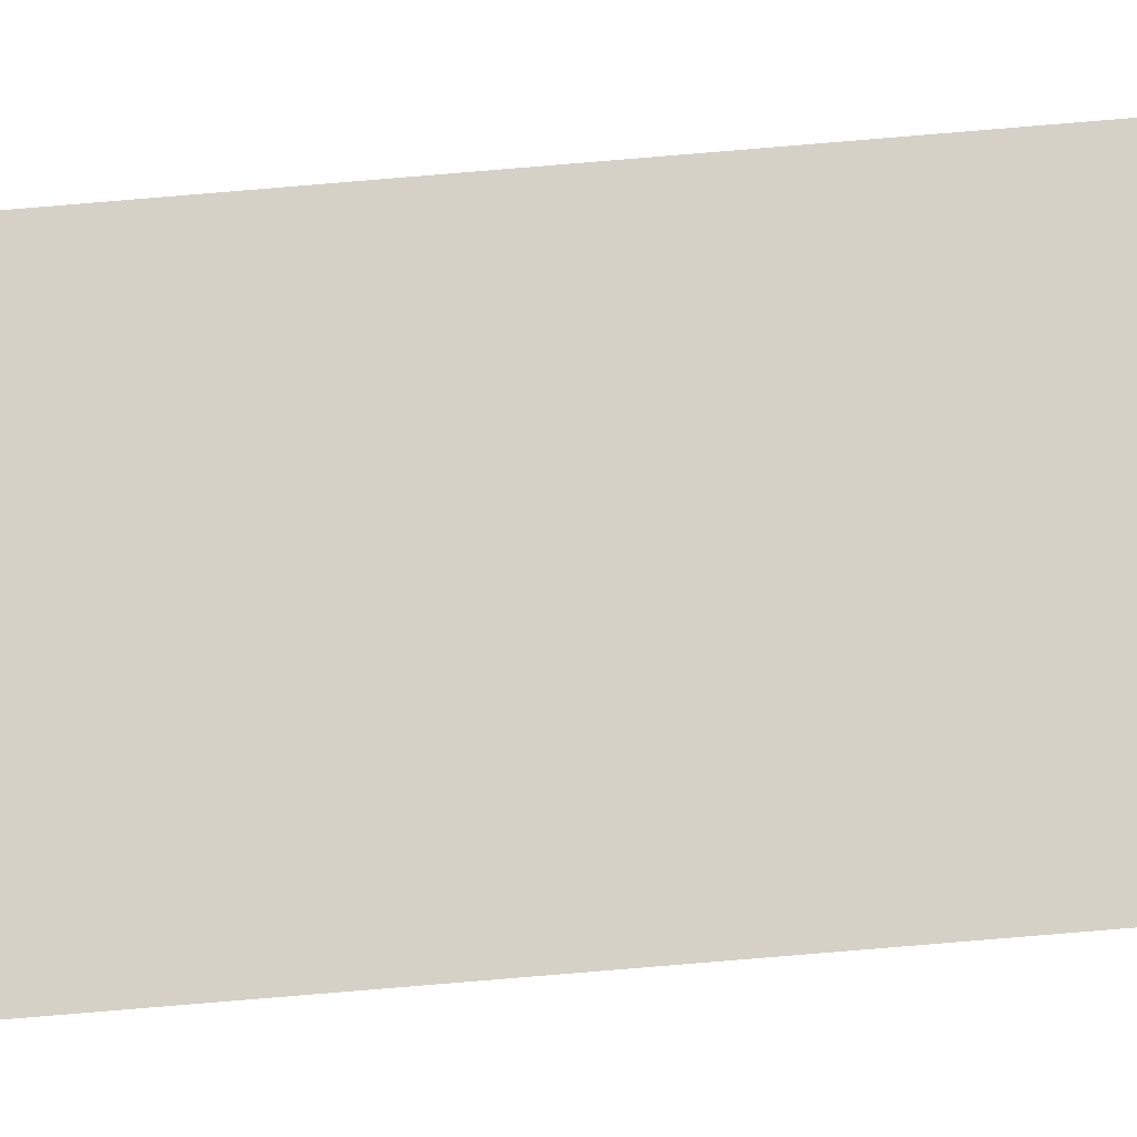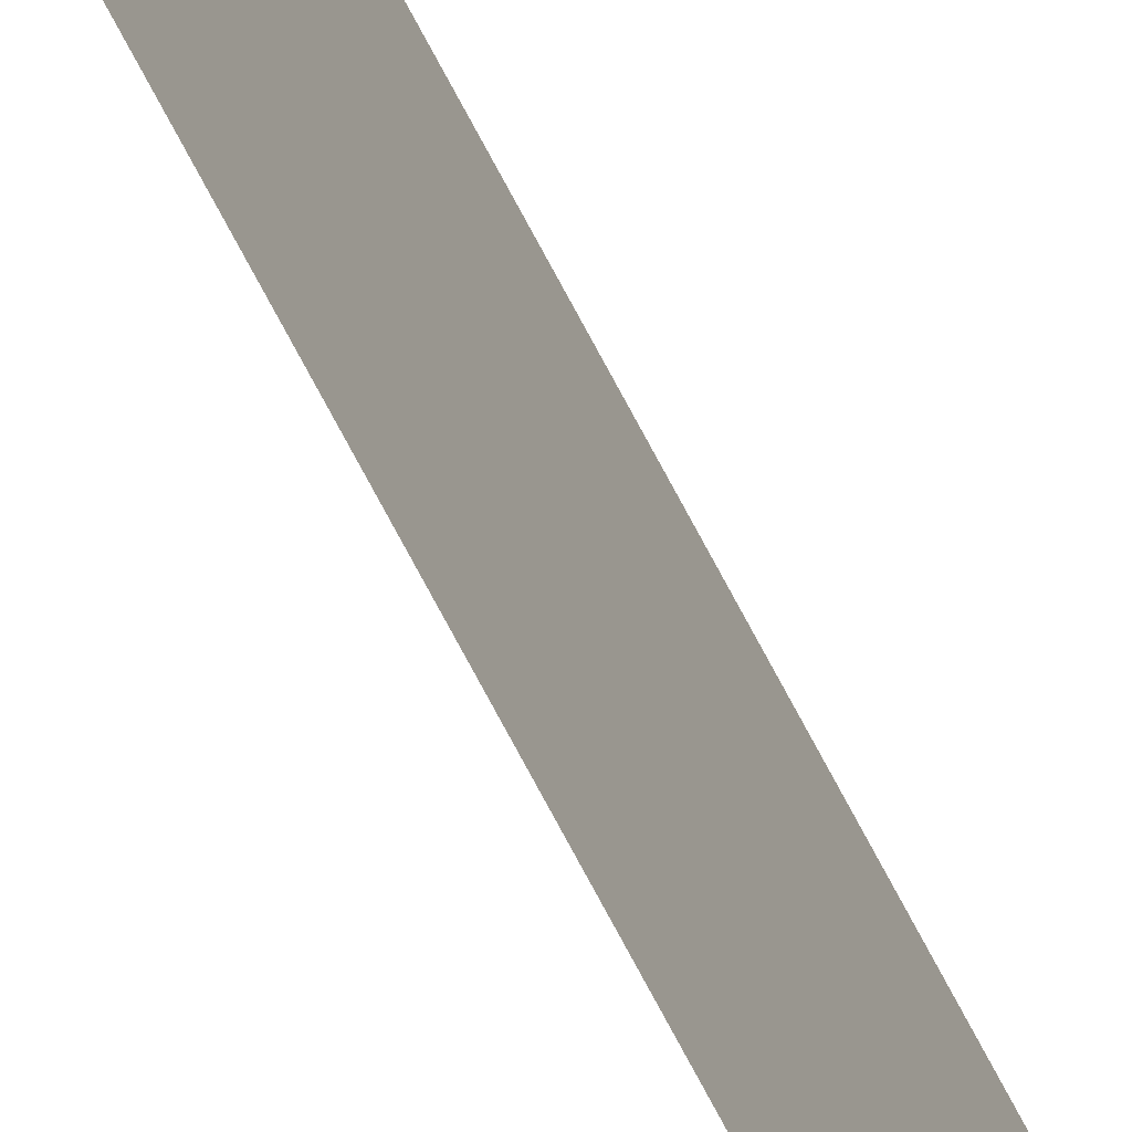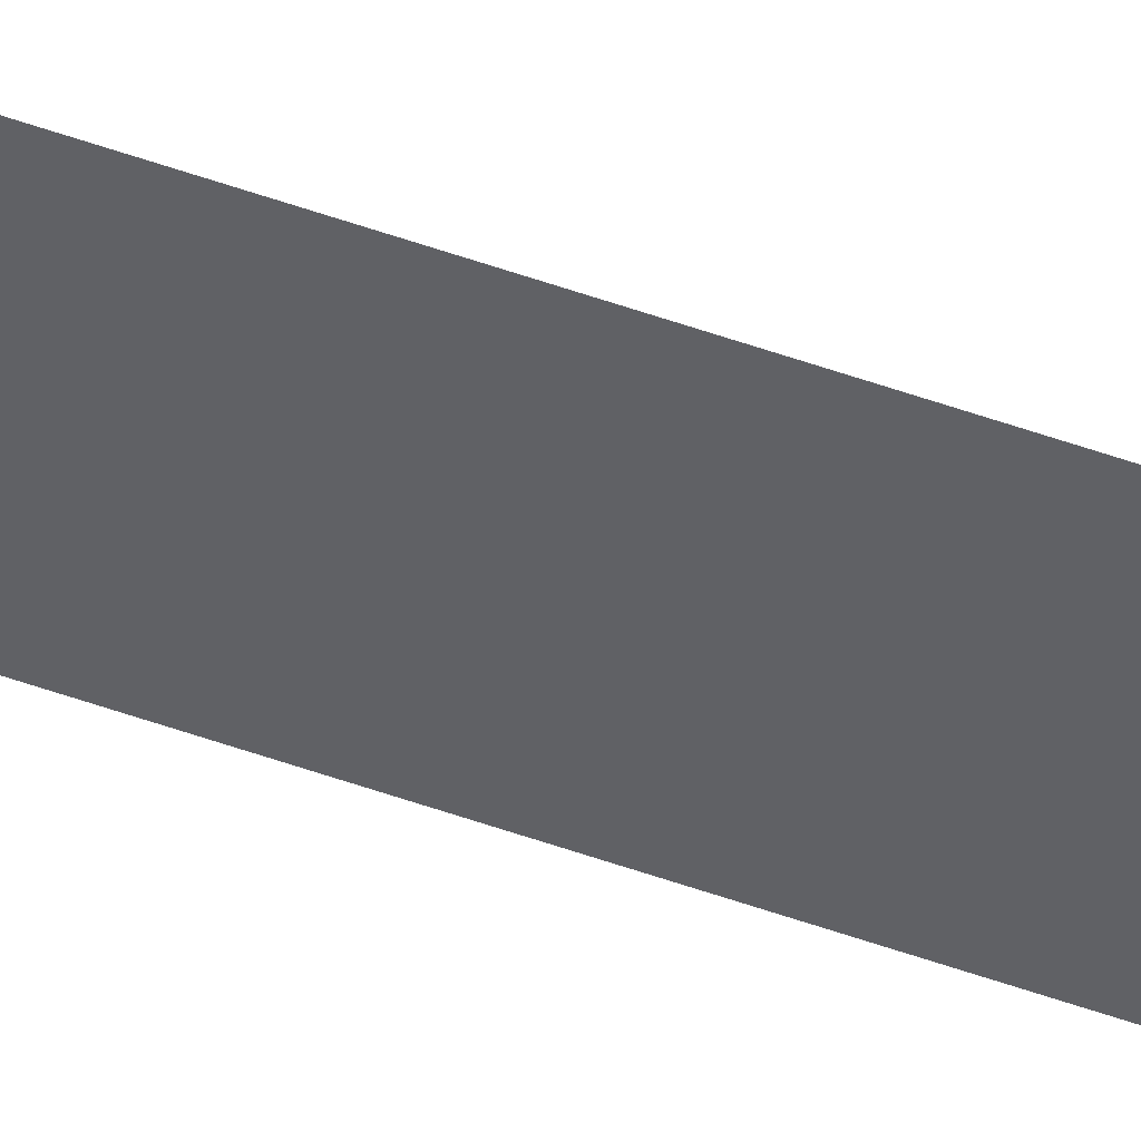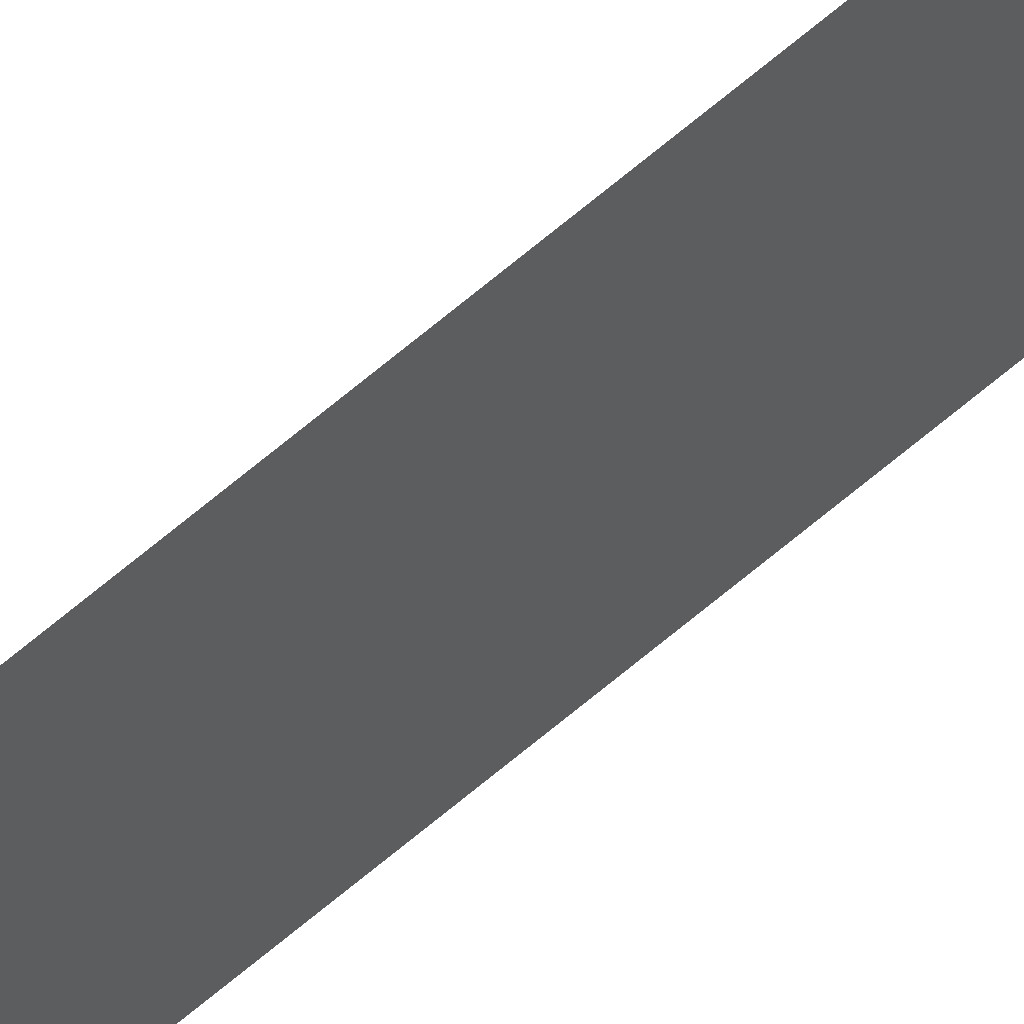
<metadata>
{"format":"obj","ext":"obj","renderer":"f3d","projection":"perspective","resolution":1024,"background":"white","views":[{"elev":-20.3,"azim":-76.8,"up":"+Z"},{"elev":-50.6,"azim":23.1,"up":"+Z"},{"elev":49.7,"azim":111.9,"up":"+Z"},{"elev":50.3,"azim":44.4,"up":"+Z"}]}
</metadata>
<code>
v 13.79 25.75 74.93
v 13.79 30.75 74.93
v 13.79 25.75 74.91
v 13.79 30.75 74.91
v 13.79 25.75 74.91
v 13.79 30.75 74.91
v 13.79 25.75 74.93
v 13.79 30.75 74.93
f 1 2 3
f 3 2 4
f 5 6 7
f 7 6 8

</code>
